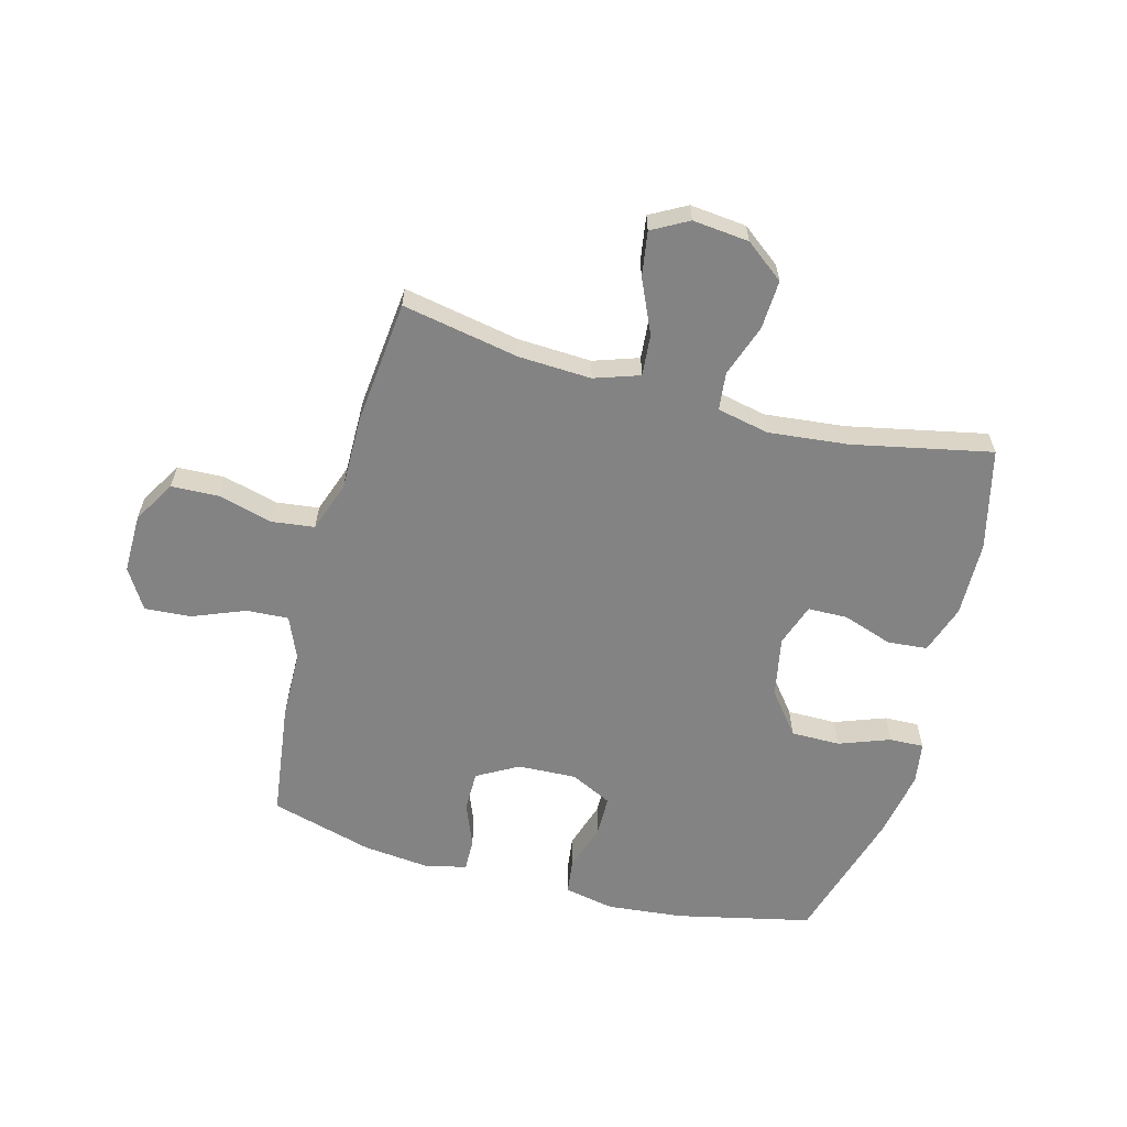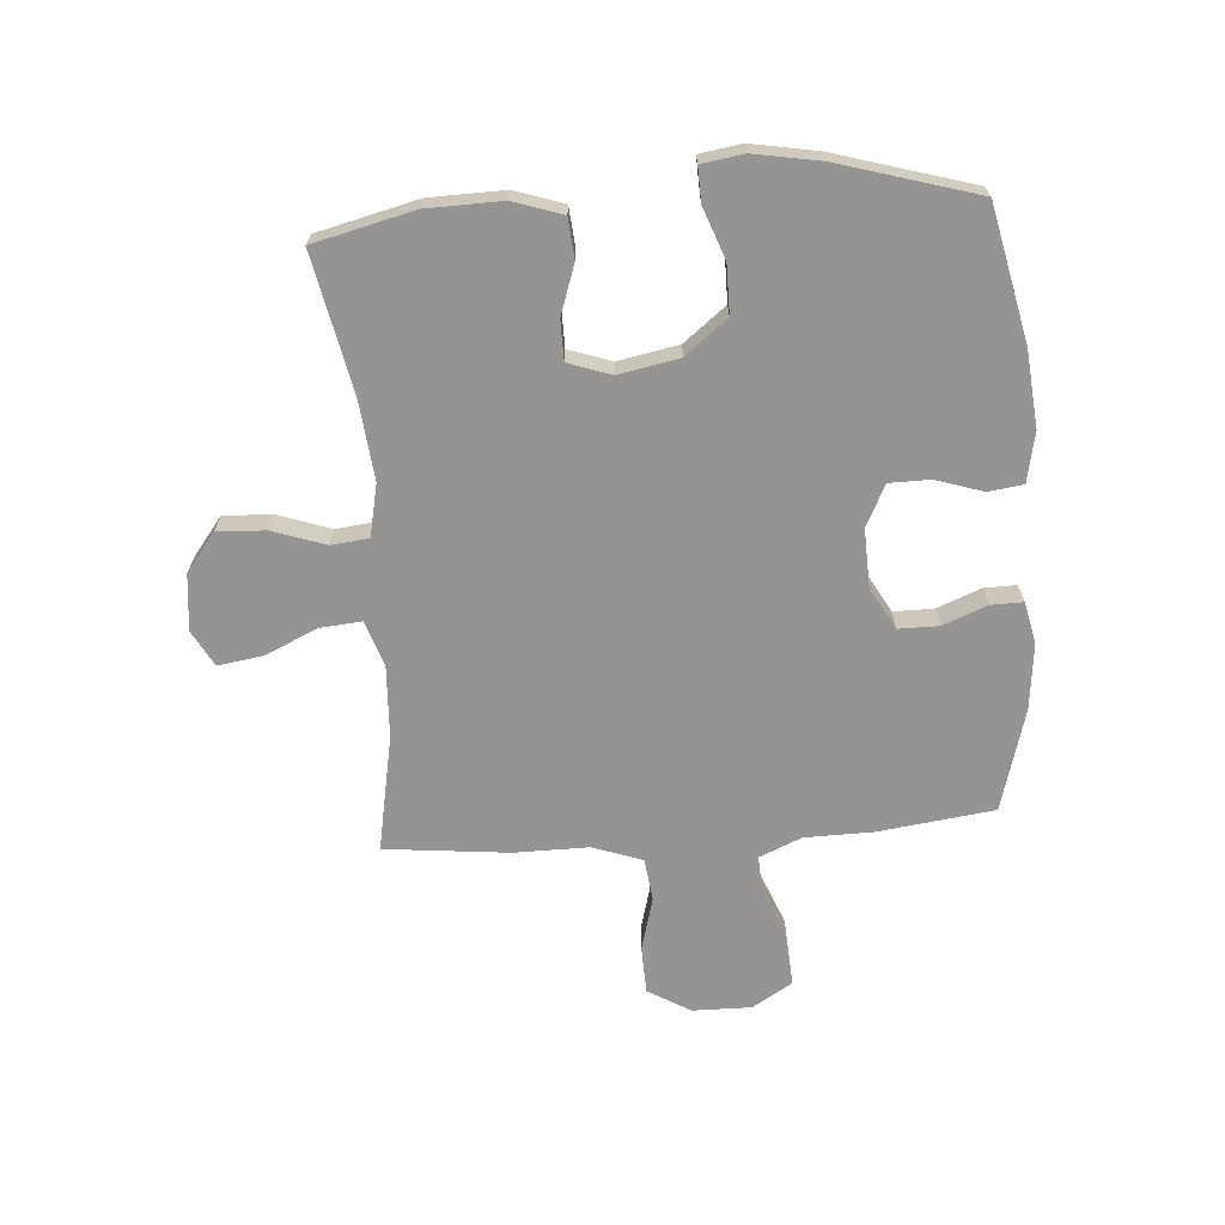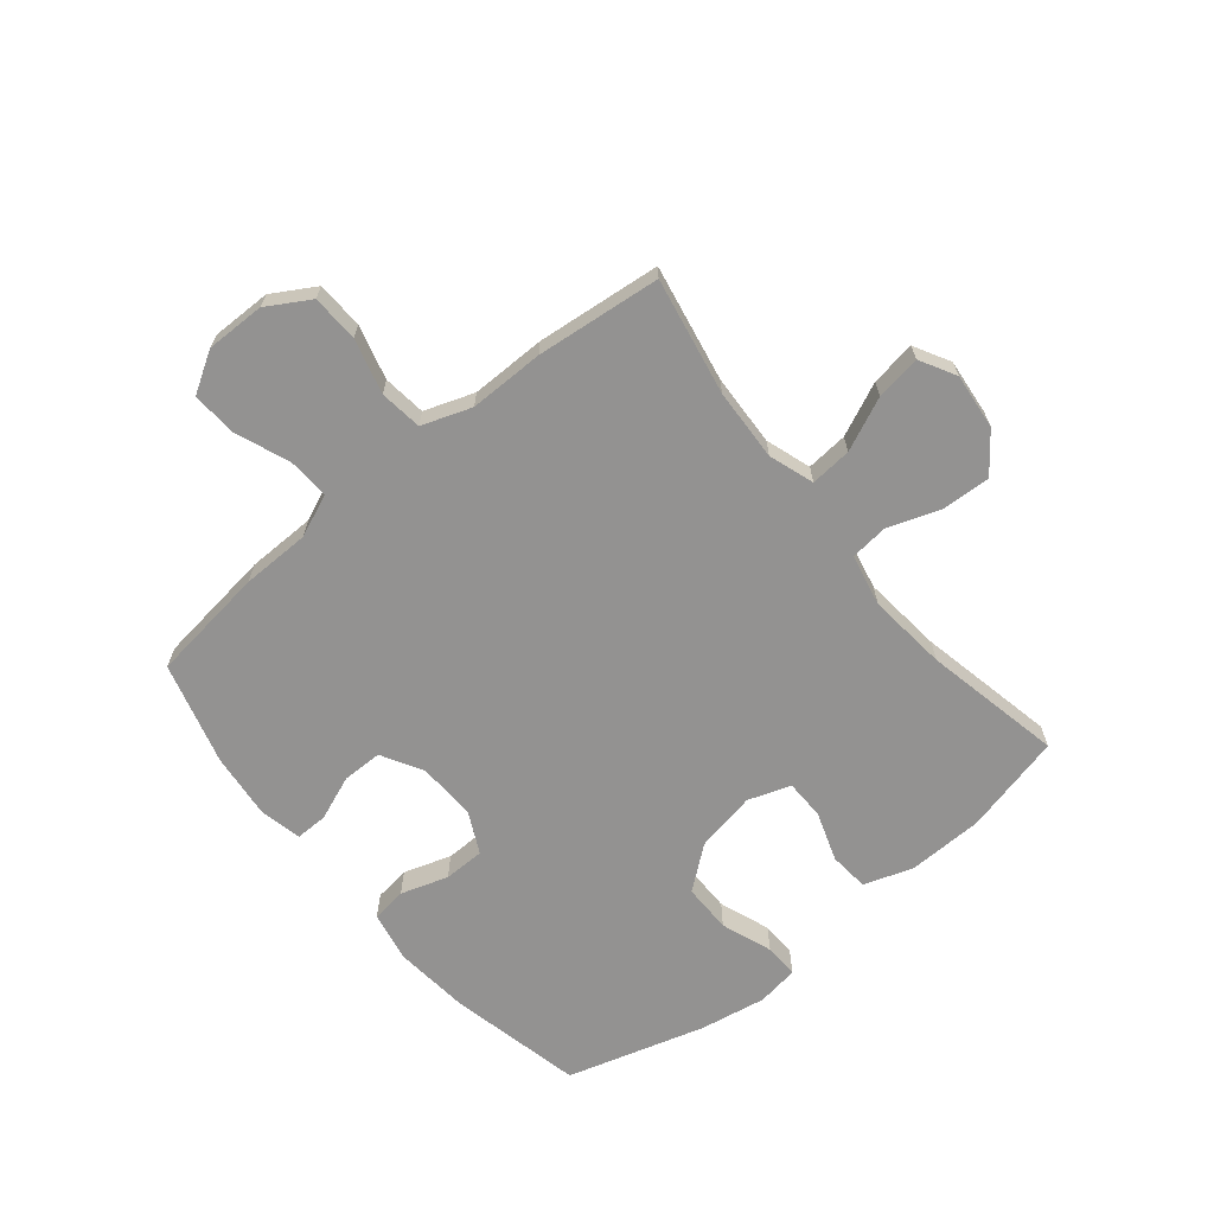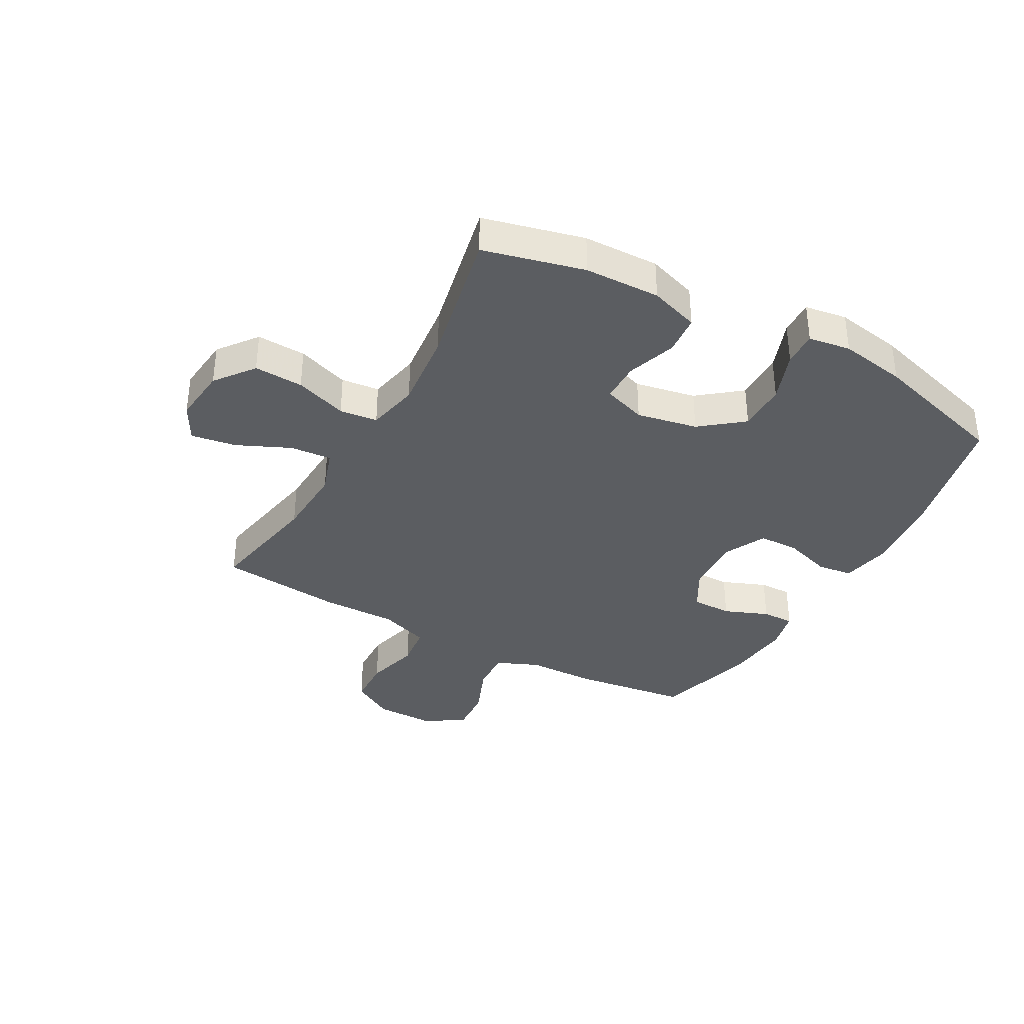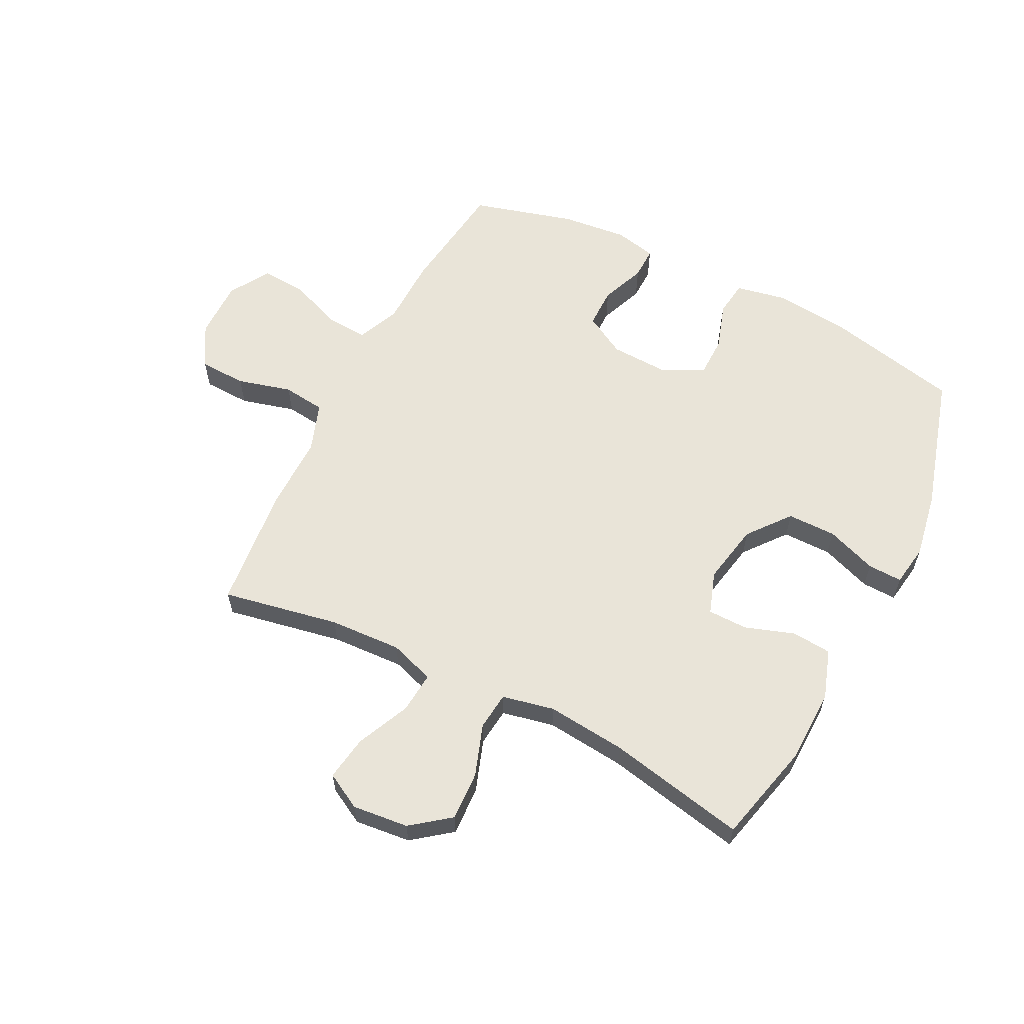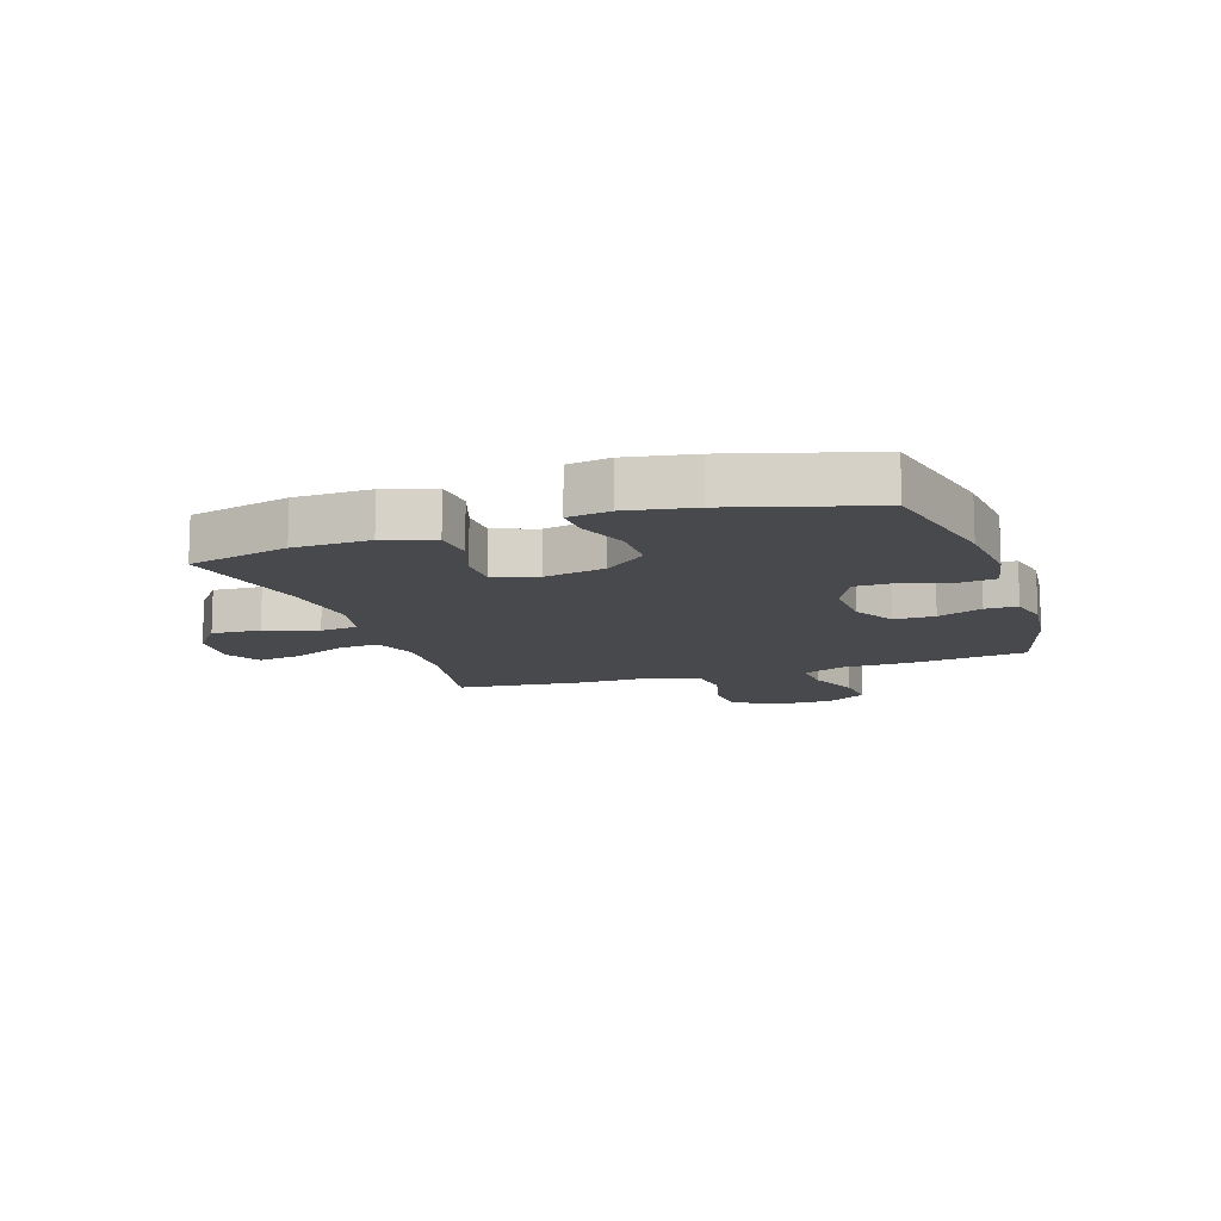
<metadata>
{"format":"obj","ext":"obj","renderer":"f3d","projection":"perspective","resolution":1024,"background":"white","views":[{"elev":-61.0,"azim":-15.0,"up":"+Y"},{"elev":-67.2,"azim":94.1,"up":"+Y"},{"elev":-66.4,"azim":-50.7,"up":"+Y"},{"elev":-36.2,"azim":61.1,"up":"+Y"},{"elev":60.2,"azim":26.8,"up":"+Y"},{"elev":-12.2,"azim":108.6,"up":"+Y"}]}
</metadata>
<code>
v -0.5 0.07 -0.5
v -0.526 0.07 -0.301
v -0.528 0.07 -0.184
v -0.559 0.07 -0.111
v -0.631 0.07 -0.115
v -0.721 0.07 -0.151
v -0.8 0.07 -0.156
v -0.842 0.07 -0.087
v -0.841 0.07 0.014
v -0.798 0.07 0.087
v -0.717 0.07 0.09
v -0.624 0.07 0.065
v -0.551 0.07 0.074
v -0.521 0.07 0.159
v -0.522 0.07 0.287
v -0.5 0.07 0.5
v -0.3 0.07 0.462
v -0.176 0.07 0.456
v -0.099 0.07 0.482
v -0.105 0.07 0.553
v -0.146 0.07 0.644
v -0.158 0.07 0.721
v -0.096 0.07 0.755
v 0 0.07 0.745
v 0.066 0.07 0.694
v 0.062 0.07 0.61
v 0.031 0.07 0.521
v 0.038 0.07 0.456
v 0.127 0.07 0.437
v 0.263 0.07 0.451
v 0.5 0.07 0.5
v 0.542 0.07 0.328
v 0.545 0.07 0.199
v 0.517 0.07 0.115
v 0.449 0.07 0.109
v 0.364 0.07 0.138
v 0.296 0.07 0.137
v 0.271 0.07 0.064
v 0.291 0.07 -0.04
v 0.348 0.07 -0.112
v 0.432 0.07 -0.112
v 0.519 0.07 -0.08
v 0.578 0.07 -0.078
v 0.589 0.07 -0.15
v 0.569 0.07 -0.264
v 0.5 0.07 -0.5
v 0.27 0.07 -0.551
v 0.14 0.07 -0.564
v 0.054 0.07 -0.547
v 0.046 0.07 -0.487
v 0.072 0.07 -0.406
v 0.071 0.07 -0.336
v 0 0.07 -0.301
v -0.1 0.07 -0.305
v -0.171 0.07 -0.345
v -0.171 0.07 -0.414
v -0.141 0.07 -0.49
v -0.14 0.07 -0.545
v -0.212 0.07 -0.561
v -0.325 0.07 -0.549
v -0.5 0 -0.5
v -0.526 0 -0.301
v -0.528 0 -0.184
v -0.559 0 -0.111
v -0.631 0 -0.115
v -0.721 0 -0.151
v -0.8 0 -0.156
v -0.842 0 -0.087
v -0.841 0 0.014
v -0.798 0 0.087
v -0.717 0 0.09
v -0.624 0 0.065
v -0.551 0 0.074
v -0.521 0 0.159
v -0.522 0 0.287
v -0.5 0 0.5
v -0.3 0 0.462
v -0.176 0 0.456
v -0.099 0 0.482
v -0.105 0 0.553
v -0.146 0 0.644
v -0.158 0 0.721
v -0.096 0 0.755
v 0 0 0.745
v 0.066 0 0.694
v 0.062 0 0.61
v 0.031 0 0.521
v 0.038 0 0.456
v 0.127 0 0.437
v 0.263 0 0.451
v 0.5 0 0.5
v 0.542 0 0.328
v 0.545 0 0.199
v 0.517 0 0.115
v 0.449 0 0.109
v 0.364 0 0.138
v 0.296 0 0.137
v 0.271 0 0.064
v 0.291 0 -0.04
v 0.348 0 -0.112
v 0.432 0 -0.112
v 0.519 0 -0.08
v 0.578 0 -0.078
v 0.589 0 -0.15
v 0.569 0 -0.264
v 0.5 0 -0.5
v 0.27 0 -0.551
v 0.14 0 -0.564
v 0.054 0 -0.547
v 0.046 0 -0.487
v 0.072 0 -0.406
v 0.071 0 -0.336
v 0 0 -0.301
v -0.1 0 -0.305
v -0.171 0 -0.345
v -0.171 0 -0.414
v -0.141 0 -0.49
v -0.14 0 -0.545
v -0.212 0 -0.561
v -0.325 0 -0.549
f 56 57 58 59
f 55 56 59 60
f 48 49 50 51
f 48 51 52
f 47 48 52
f 46 47 52
f 45 46 52 53
f 41 42 43 44
f 40 41 44 45
f 33 34 35 36
f 33 36 37
f 30 31 32 33
f 29 30 33 37
f 28 29 37 38
f 24 25 26 27
f 24 27 28
f 23 24 28
f 20 21 22 23
f 19 20 23 28
f 18 19 28 38
f 14 15 16 17
f 13 14 17 18
f 9 10 11 12
f 9 12 13
f 8 9 13
f 5 6 7 8
f 4 5 8 13
f 3 4 13 18
f 55 60 1 2
f 54 55 2 3
f 40 45 53 54
f 39 40 54 3
f 3 18 38 39
f 119 118 117 116
f 120 119 116 115
f 111 110 109 108
f 112 111 108
f 112 108 107
f 112 107 106
f 113 112 106 105
f 104 103 102 101
f 105 104 101 100
f 96 95 94 93
f 97 96 93
f 93 92 91 90
f 97 93 90 89
f 98 97 89 88
f 87 86 85 84
f 88 87 84
f 88 84 83
f 83 82 81 80
f 88 83 80 79
f 98 88 79 78
f 77 76 75 74
f 78 77 74 73
f 72 71 70 69
f 73 72 69
f 73 69 68
f 68 67 66 65
f 73 68 65 64
f 78 73 64 63
f 62 61 120 115
f 63 62 115 114
f 114 113 105 100
f 63 114 100 99
f 99 98 78 63
f 1 61 62 2
f 2 62 63 3
f 3 63 64 4
f 4 64 65 5
f 5 65 66 6
f 6 66 67 7
f 7 67 68 8
f 8 68 69 9
f 9 69 70 10
f 10 70 71 11
f 11 71 72 12
f 12 72 73 13
f 13 73 74 14
f 14 74 75 15
f 15 75 76 16
f 16 76 77 17
f 17 77 78 18
f 18 78 79 19
f 19 79 80 20
f 20 80 81 21
f 21 81 82 22
f 22 82 83 23
f 23 83 84 24
f 24 84 85 25
f 25 85 86 26
f 26 86 87 27
f 27 87 88 28
f 28 88 89 29
f 29 89 90 30
f 30 90 91 31
f 31 91 92 32
f 32 92 93 33
f 33 93 94 34
f 34 94 95 35
f 35 95 96 36
f 36 96 97 37
f 37 97 98 38
f 38 98 99 39
f 39 99 100 40
f 40 100 101 41
f 41 101 102 42
f 42 102 103 43
f 43 103 104 44
f 44 104 105 45
f 45 105 106 46
f 46 106 107 47
f 47 107 108 48
f 48 108 109 49
f 49 109 110 50
f 50 110 111 51
f 51 111 112 52
f 52 112 113 53
f 53 113 114 54
f 54 114 115 55
f 55 115 116 56
f 56 116 117 57
f 57 117 118 58
f 58 118 119 59
f 59 119 120 60
f 60 120 61 1

</code>
